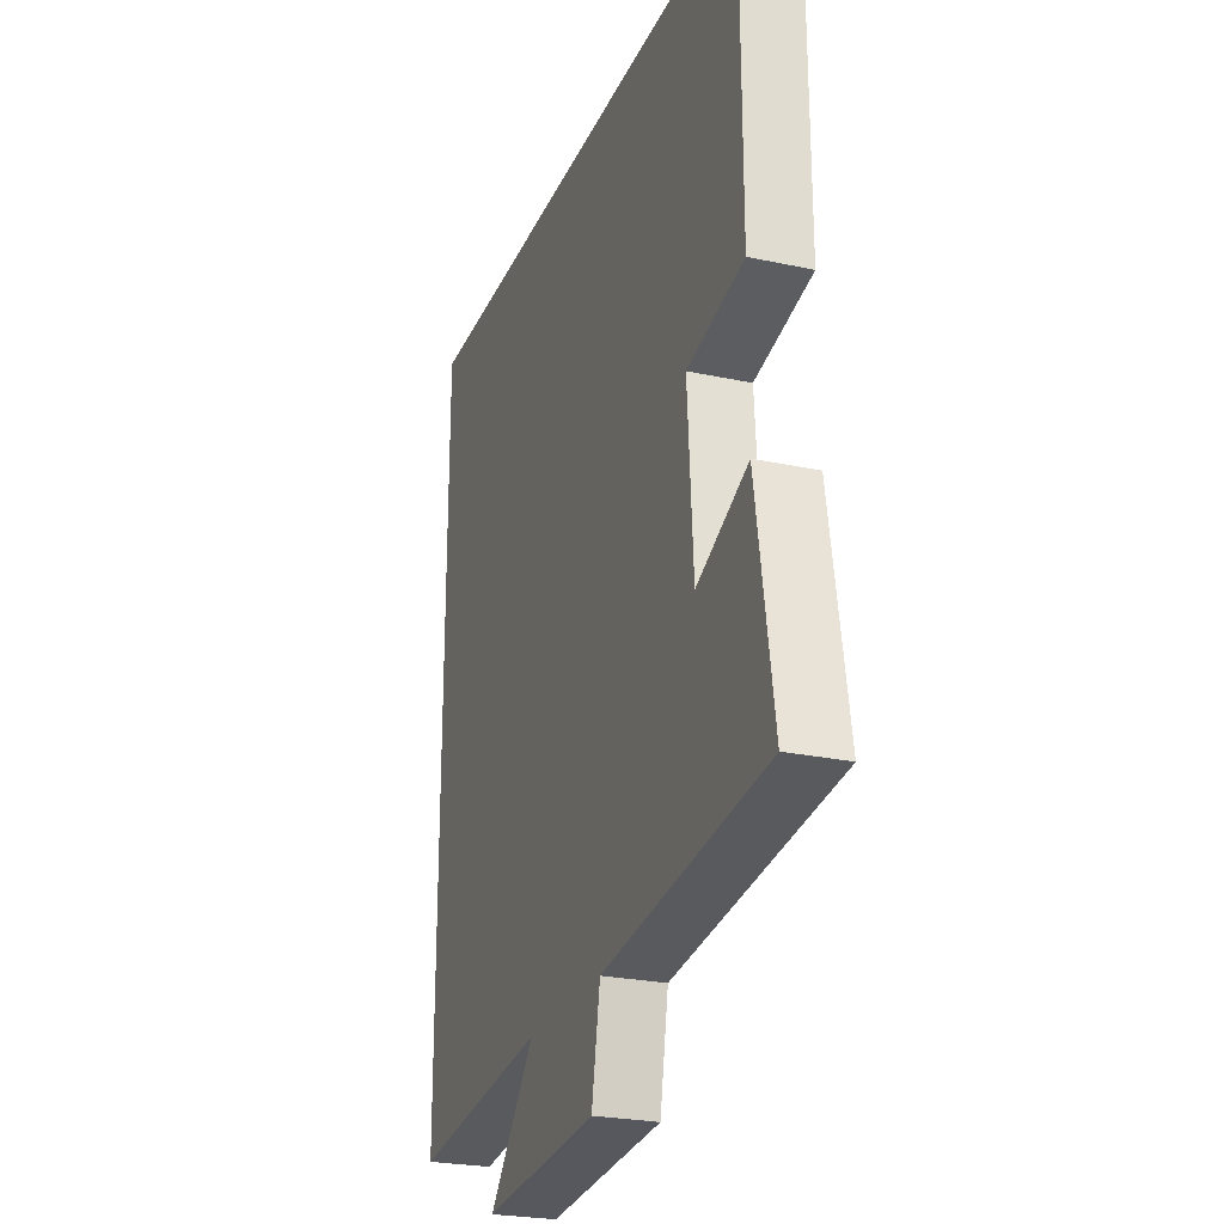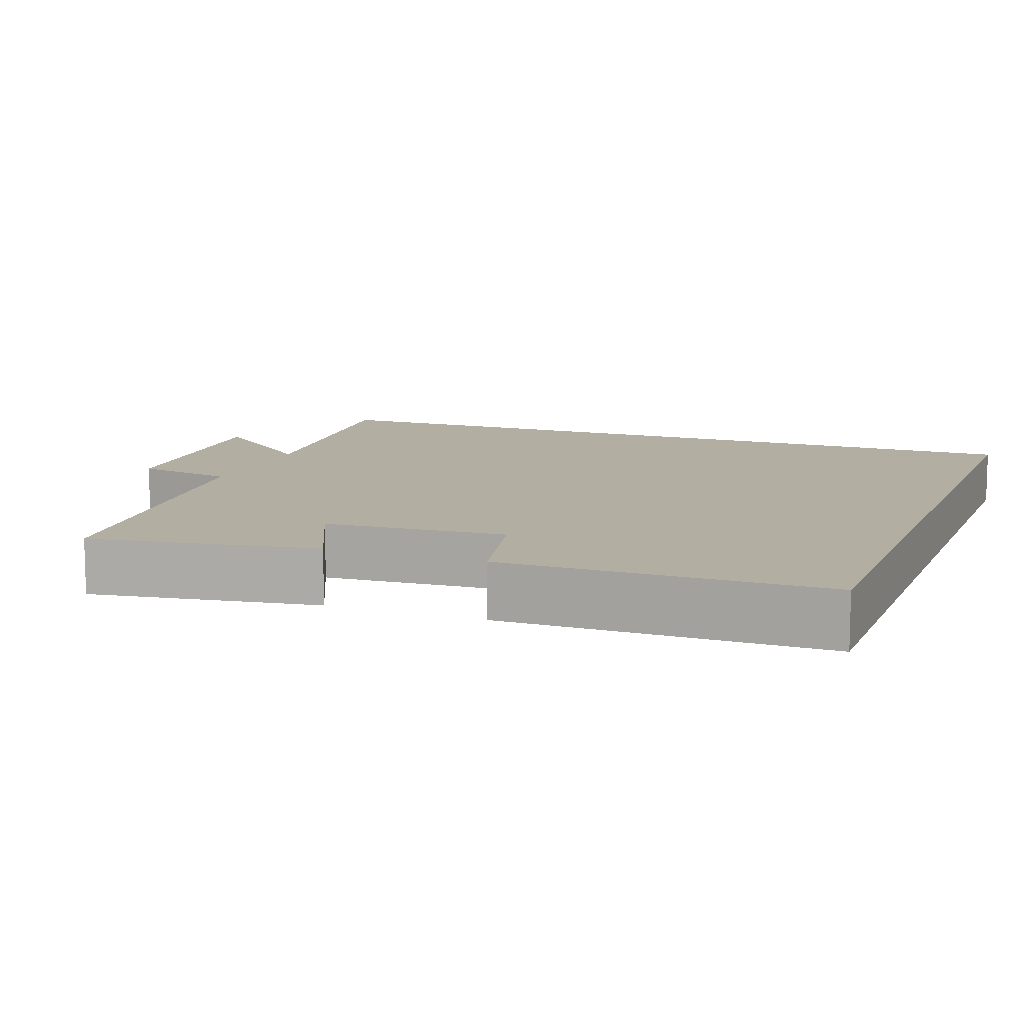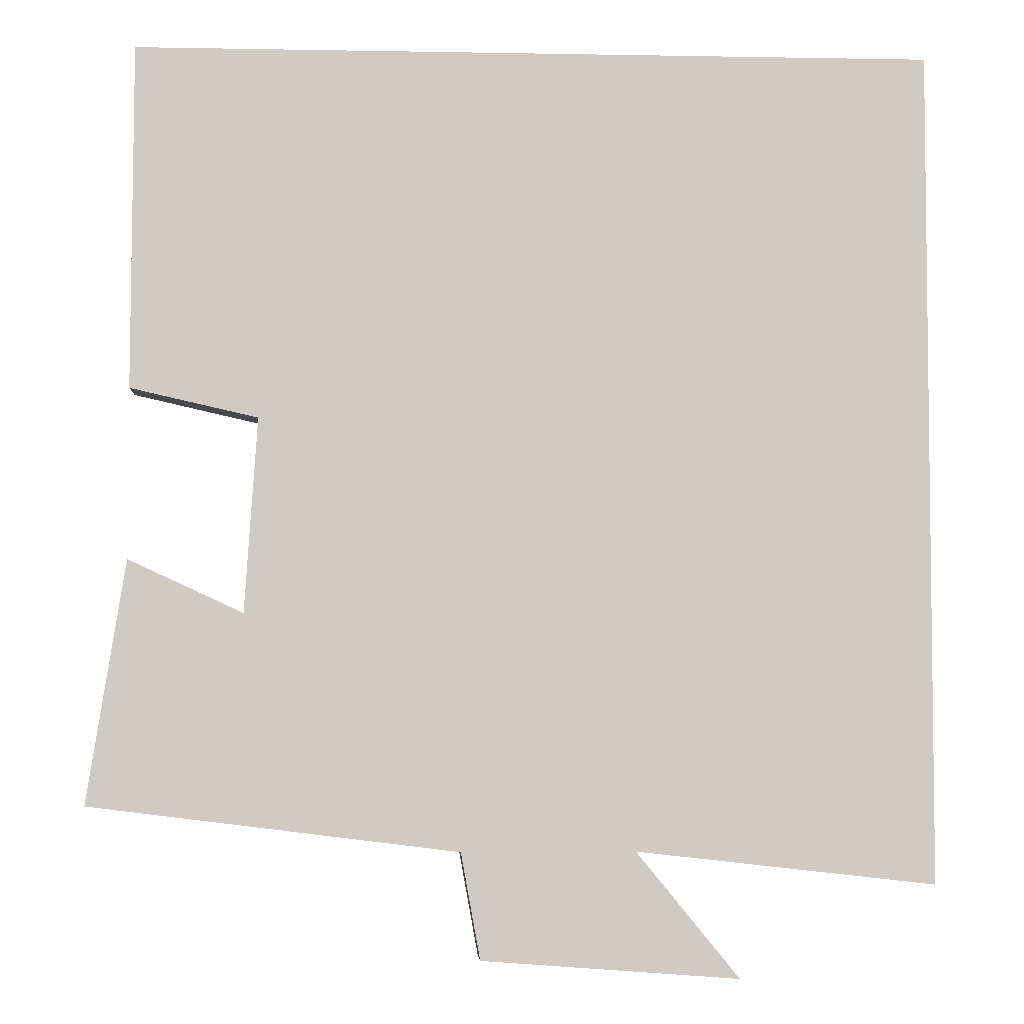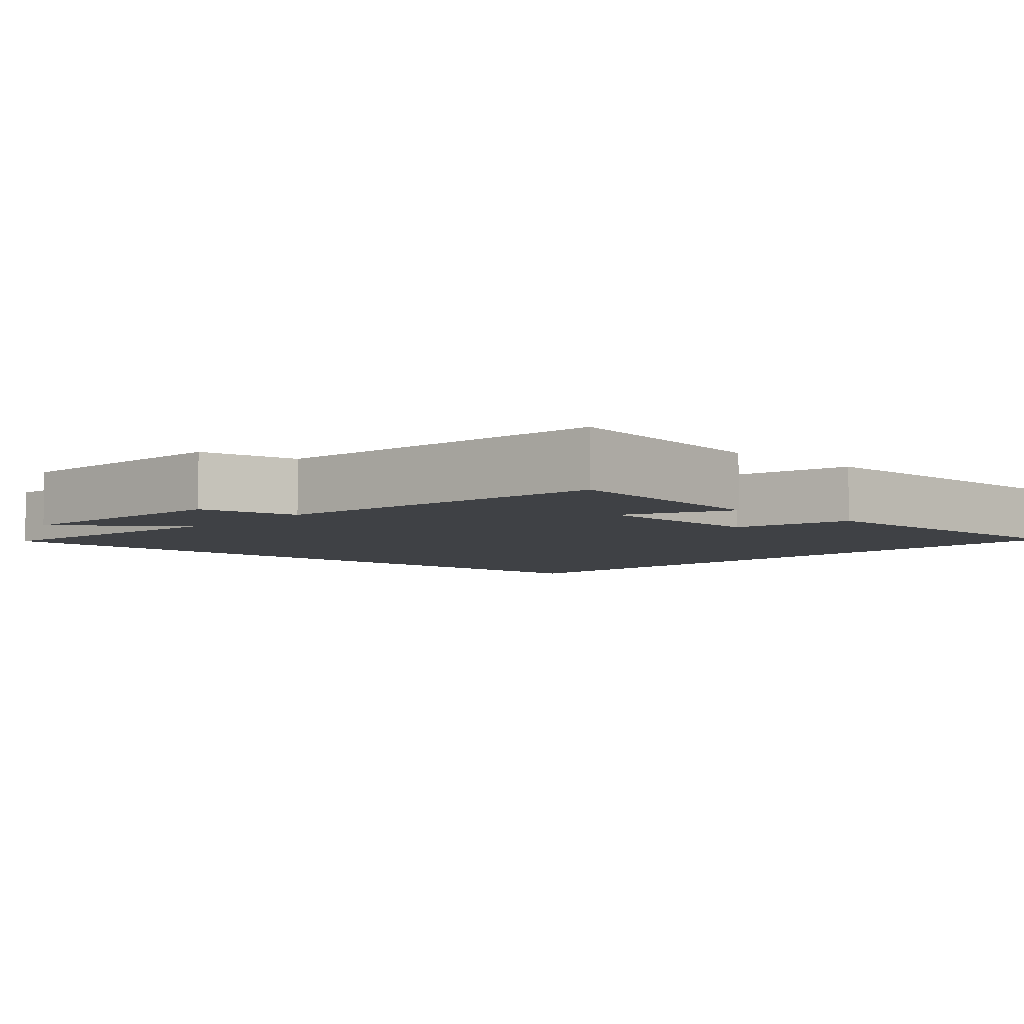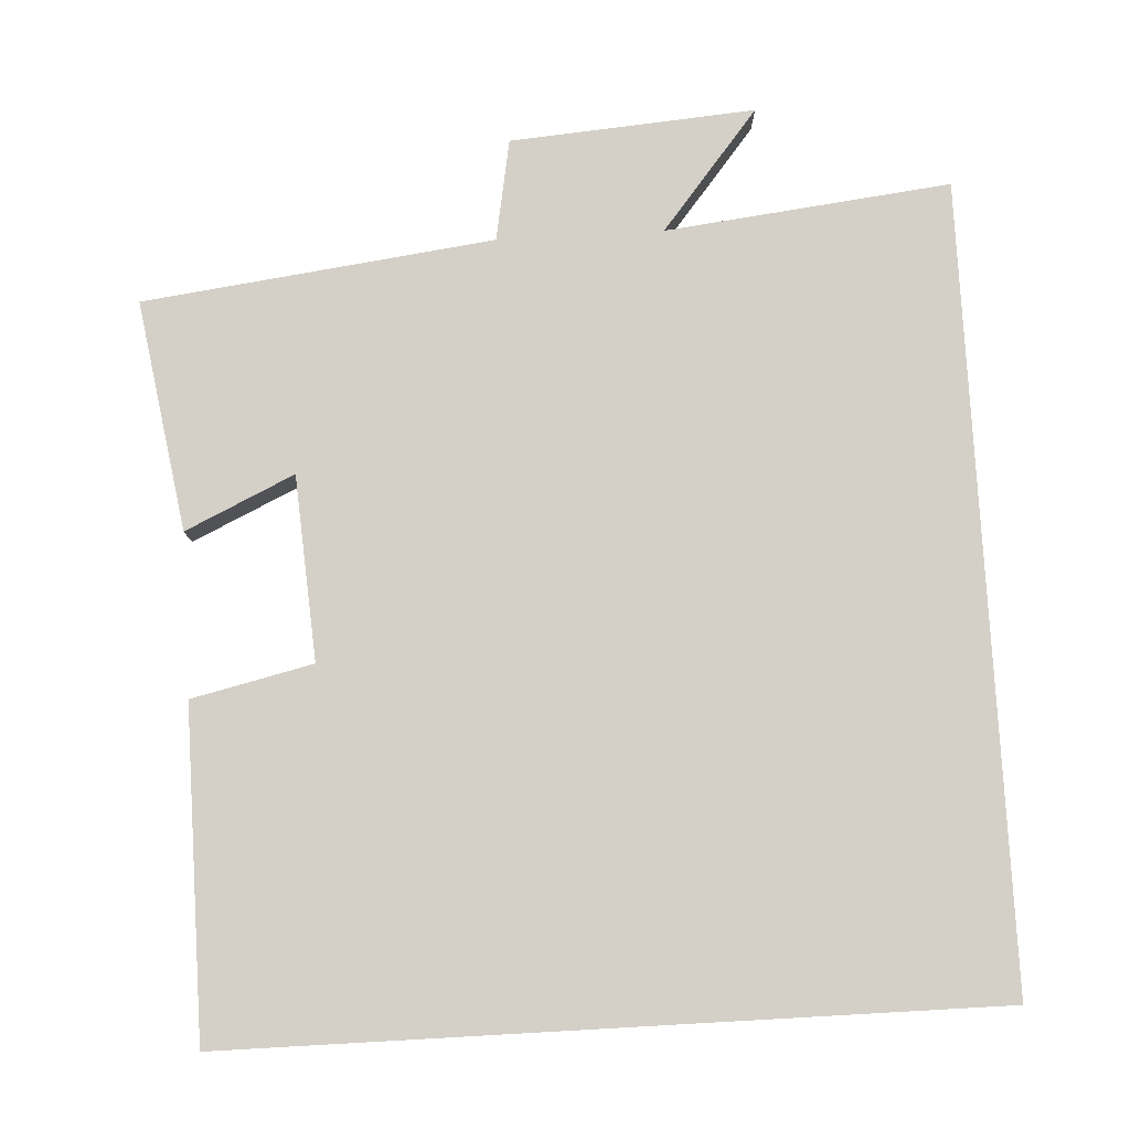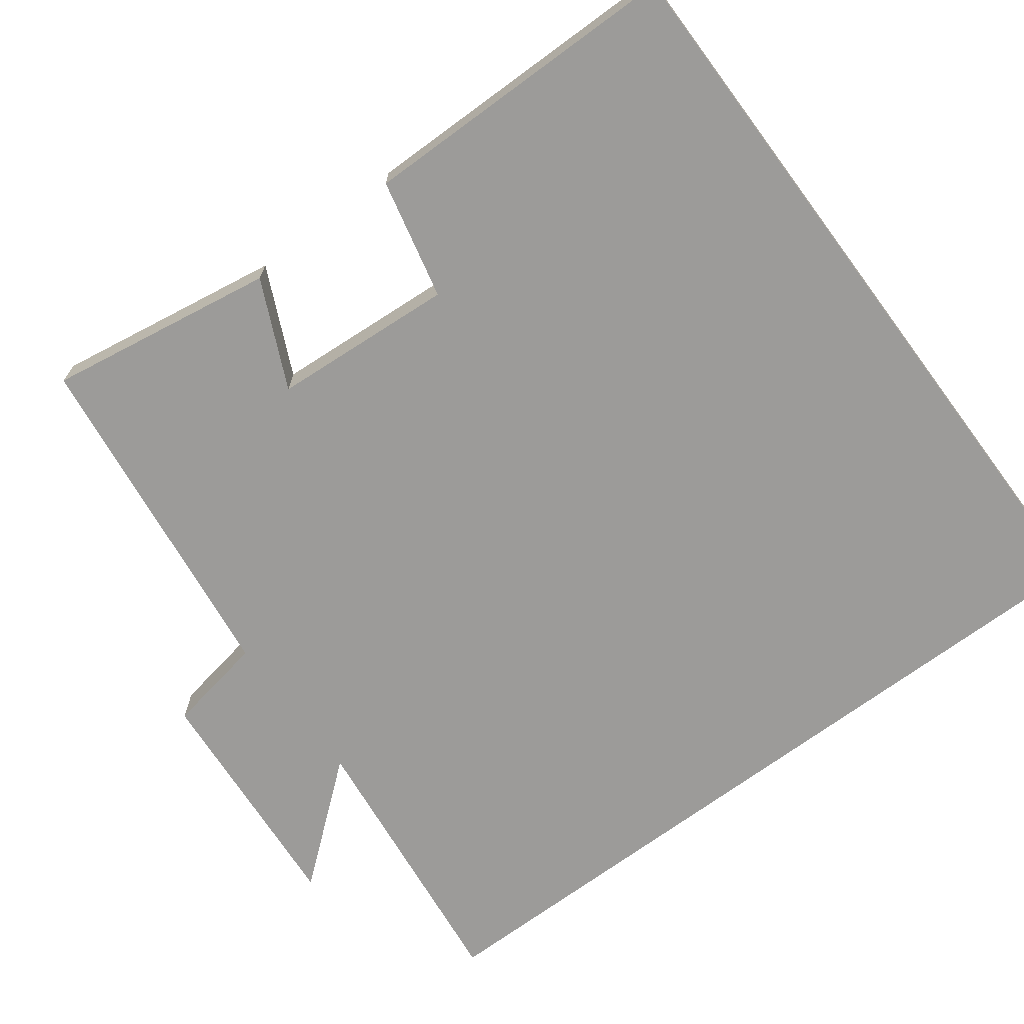
<metadata>
{"format":"obj","ext":"obj","renderer":"f3d","projection":"perspective","resolution":1024,"background":"white","views":[{"elev":-25.0,"azim":-109.3,"up":"+Z"},{"elev":10.7,"azim":-69.3,"up":"+Y"},{"elev":-4.5,"azim":-3.4,"up":"+Z"},{"elev":-5.4,"azim":-132.6,"up":"+Y"},{"elev":79.9,"azim":-3.2,"up":"+Y"},{"elev":-69.7,"azim":-53.3,"up":"+Y"}]}
</metadata>
<code>
v -0.498 0.07 0.5
v 0.5 0.07 0.5
v 0.5 0.07 -0.542
v 0.127 0.07 -0.5
v 0.255 0.07 -0.656
v -0.065 0.07 -0.632
v -0.089 0.07 -0.5
v -0.548 0.07 -0.443
v -0.5 0.07 -0.141
v -0.357 0.07 -0.207
v -0.341 0.07 0.035
v -0.5 0.07 0.071
v -0.498 0 0.5
v 0.5 0 0.5
v 0.5 0 -0.542
v 0.127 0 -0.5
v 0.255 0 -0.656
v -0.065 0 -0.632
v -0.089 0 -0.5
v -0.548 0 -0.443
v -0.5 0 -0.141
v -0.357 0 -0.207
v -0.341 0 0.035
v -0.5 0 0.071
f 11 12 1 2
f 10 11 2 3
f 7 8 9 10
f 4 5 6 7
f 4 7 10
f 3 4 10
f 14 13 24 23
f 15 14 23 22
f 22 21 20 19
f 19 18 17 16
f 22 19 16
f 22 16 15
f 1 13 14 2
f 2 14 15 3
f 3 15 16 4
f 4 16 17 5
f 5 17 18 6
f 6 18 19 7
f 7 19 20 8
f 8 20 21 9
f 9 21 22 10
f 10 22 23 11
f 11 23 24 12
f 12 24 13 1

</code>
